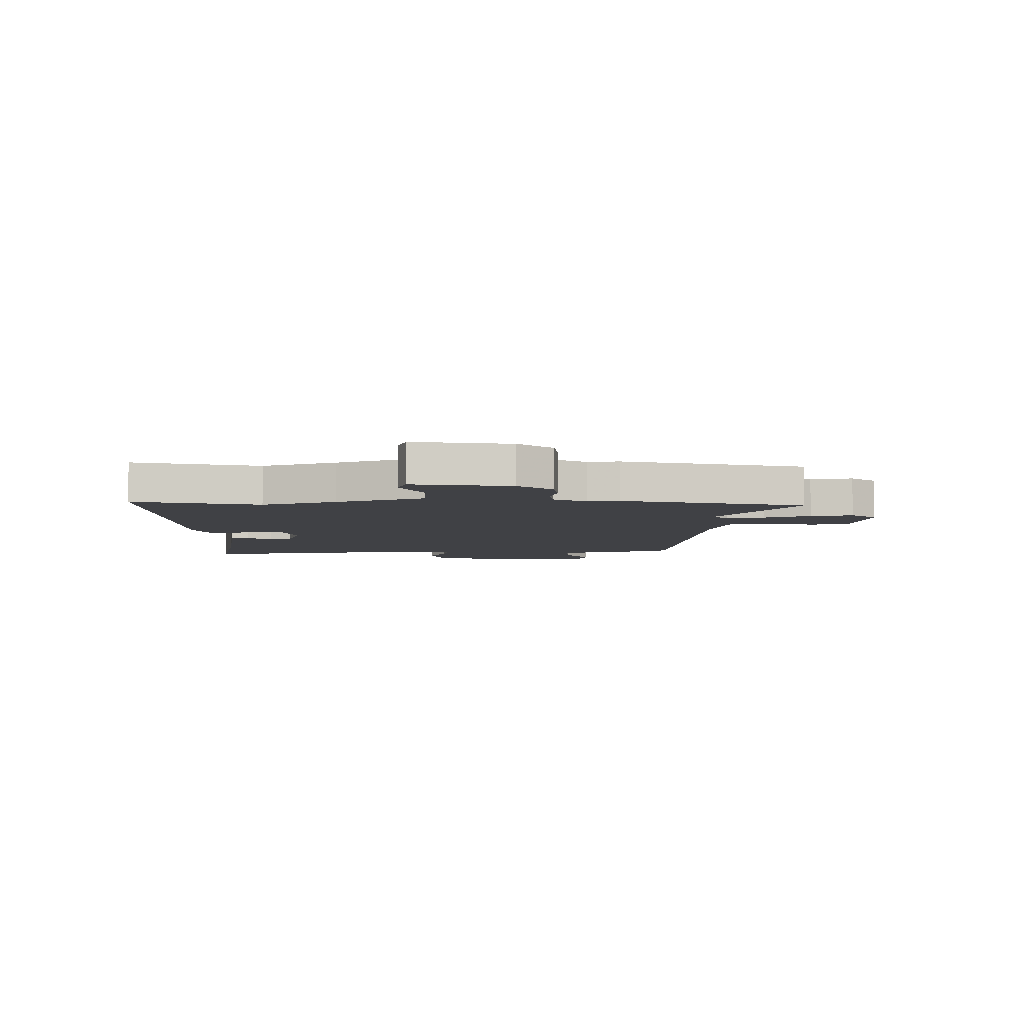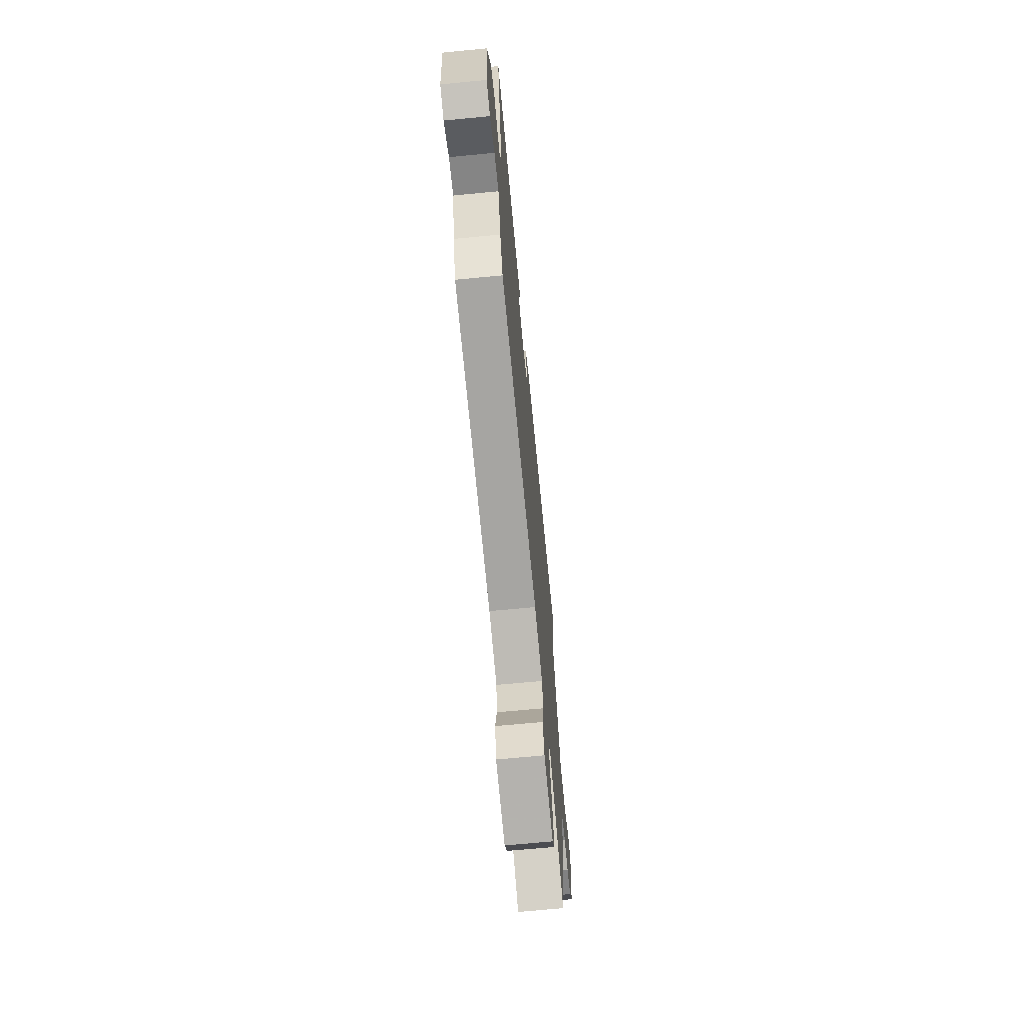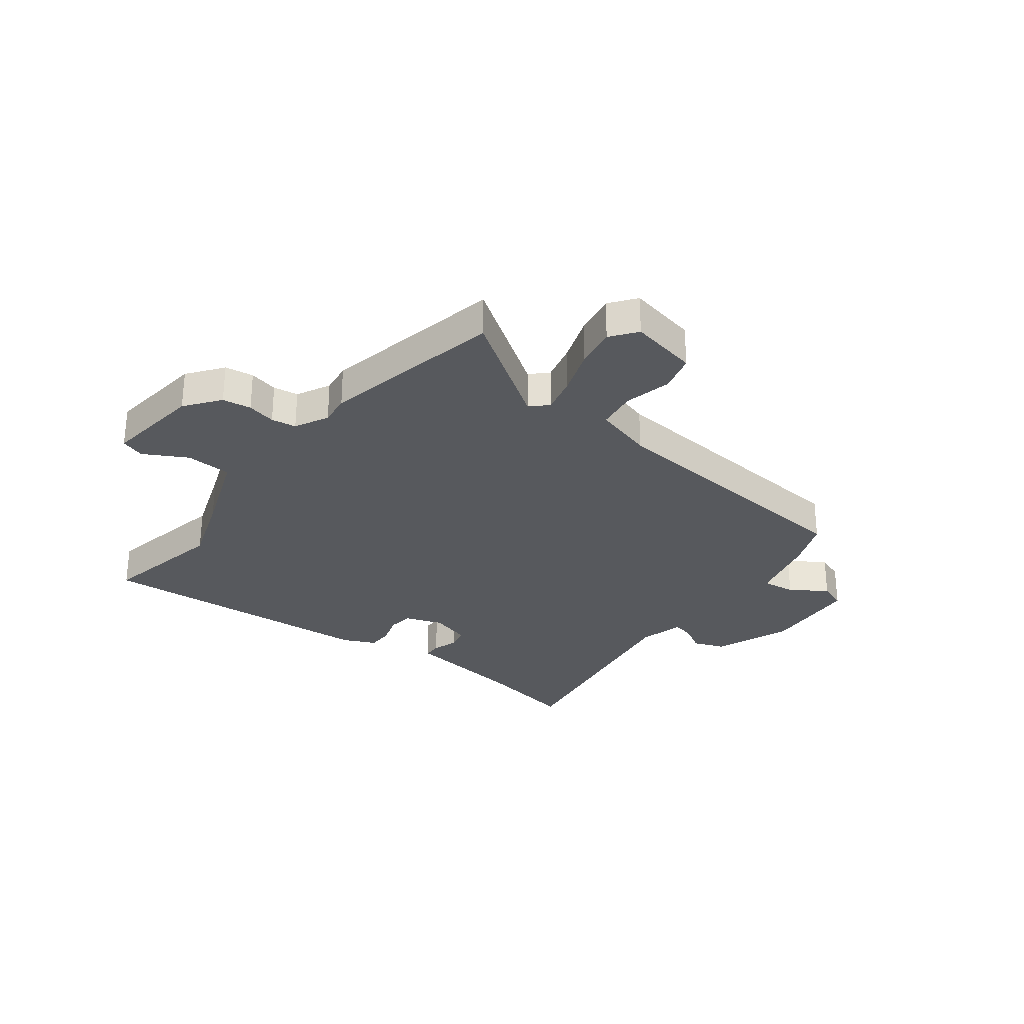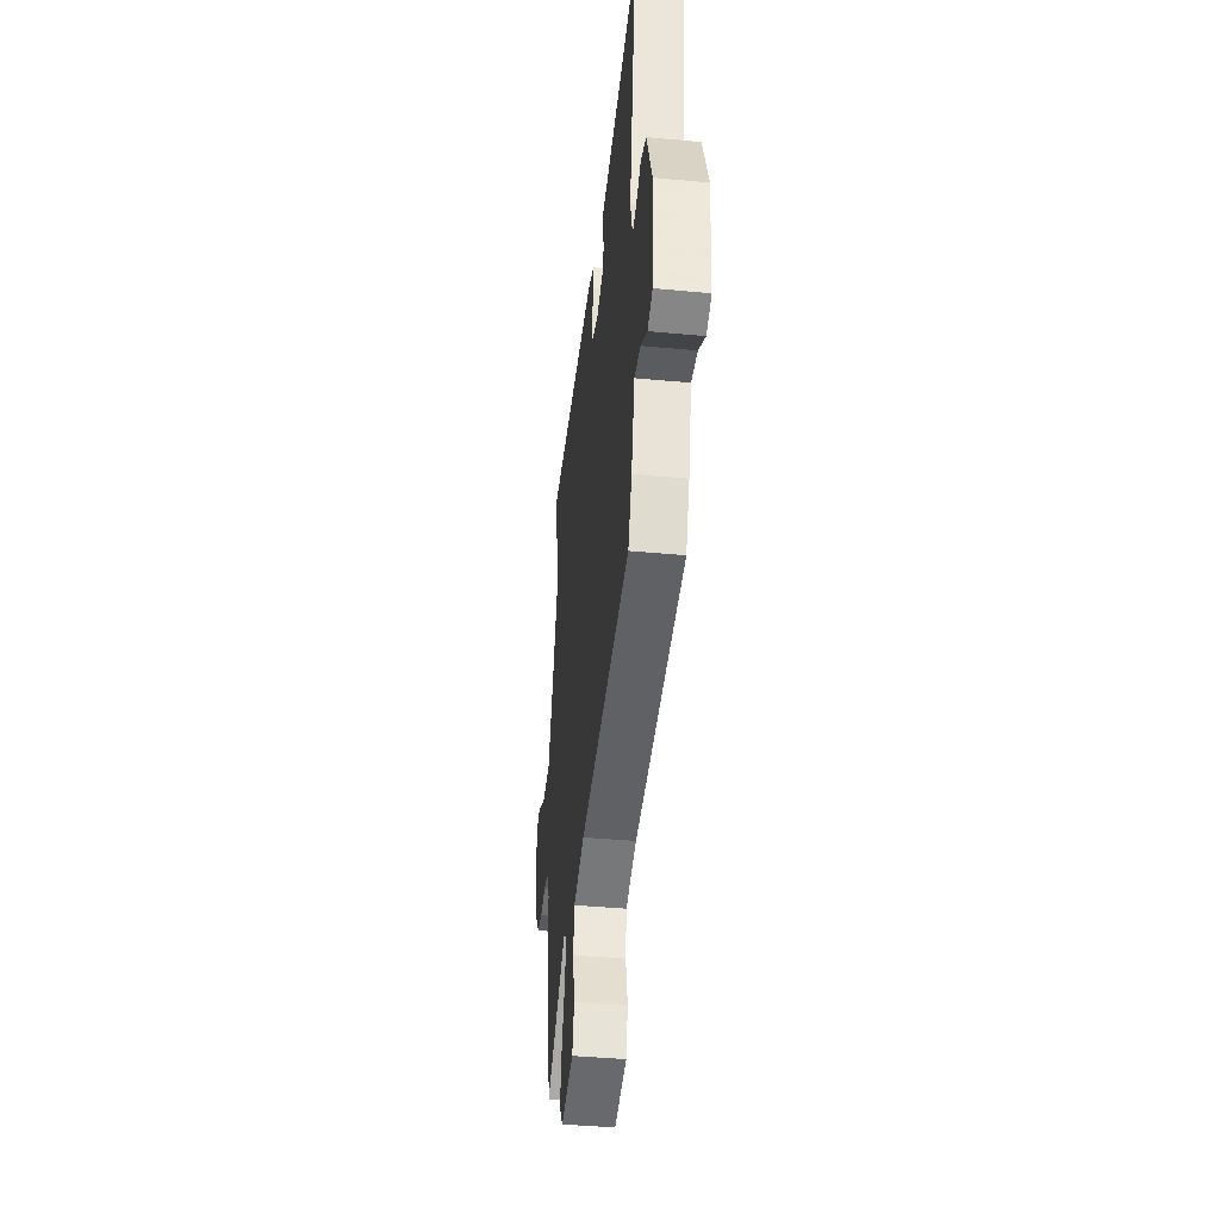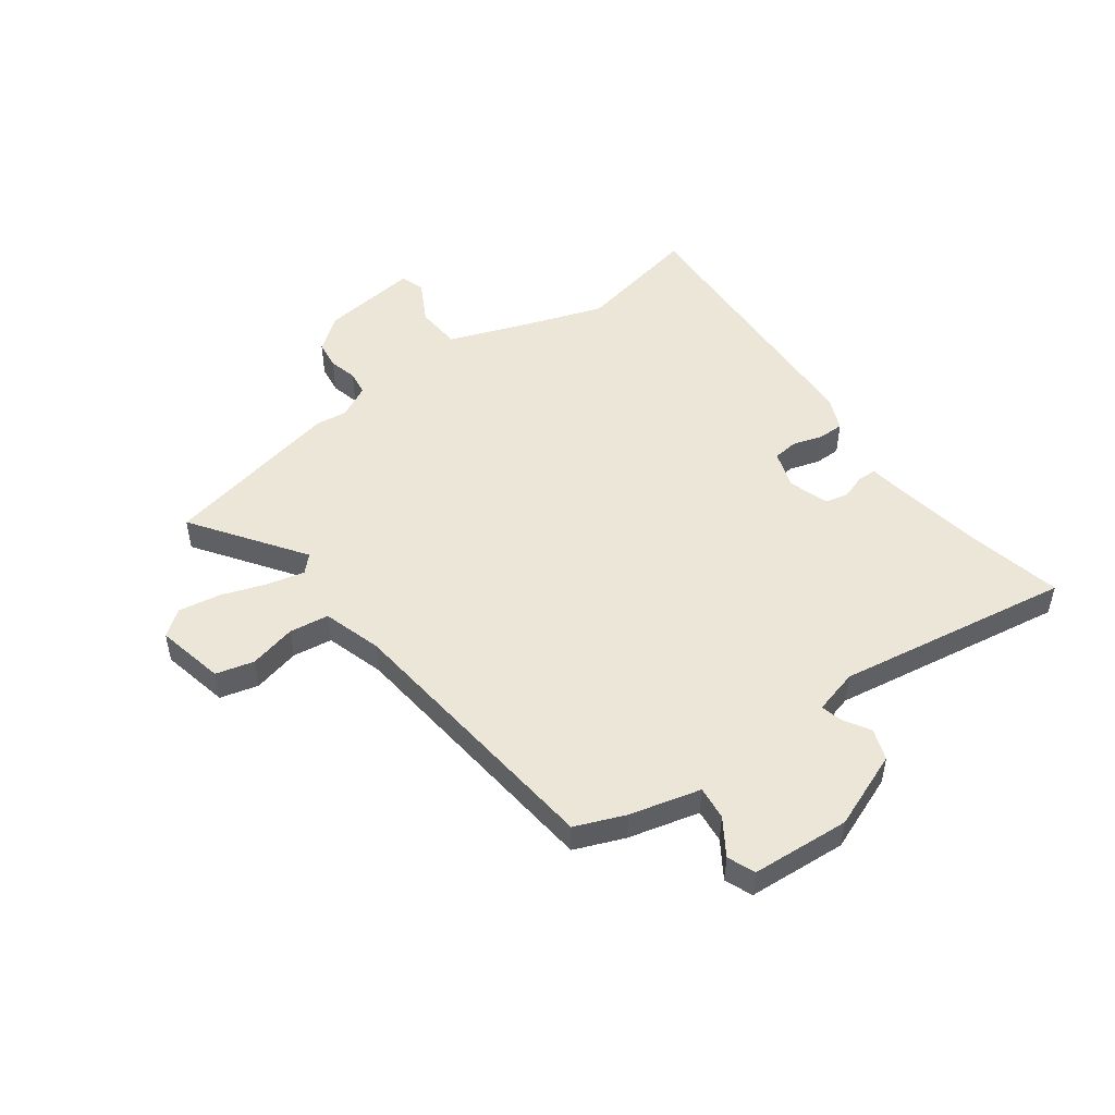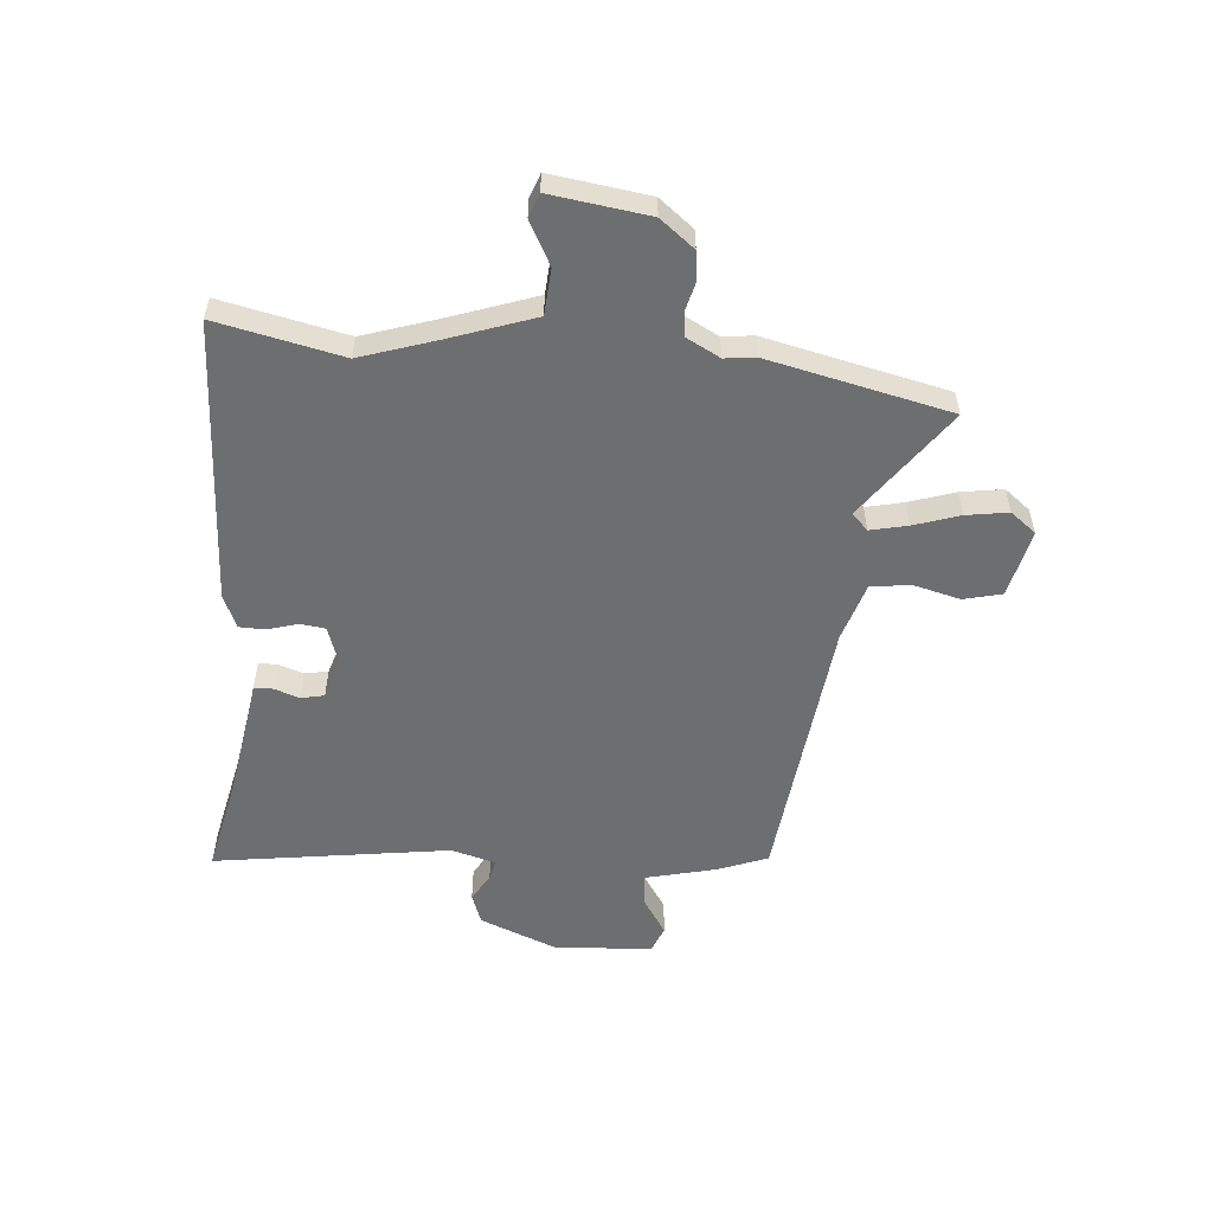
<metadata>
{"format":"obj","ext":"obj","renderer":"f3d","projection":"perspective","resolution":1024,"background":"white","views":[{"elev":-5.9,"azim":89.1,"up":"+Y"},{"elev":-68.9,"azim":-84.5,"up":"+Z"},{"elev":-29.1,"azim":142.3,"up":"+Y"},{"elev":-41.5,"azim":-96.4,"up":"+Z"},{"elev":49.4,"azim":-127.1,"up":"+Y"},{"elev":-54.2,"azim":83.7,"up":"+Y"}]}
</metadata>
<code>
v -0.62 0.07 0.523
v -0.438 0.07 0.488
v -0.266 0.07 0.464
v -0.208 0.07 0.457
v -0.207 0.07 0.422
v -0.222 0.07 0.376
v -0.212 0.07 0.333
v -0.137 0.07 0.311
v -0.067 0.07 0.336
v -0.062 0.07 0.383
v -0.08 0.07 0.438
v -0.08 0.07 0.486
v -0.019 0.07 0.514
v 0.51 0.07 0.55
v 0.465 0.07 0.318
v 0.513 0.07 0.183
v 0.573 0.07 0.025
v 0.658 0.07 0.021
v 0.737 0.07 0.065
v 0.781 0.07 0.05
v 0.76 0.07 -0.131
v 0.712 0.07 -0.195
v 0.659 0.07 -0.203
v 0.606 0.07 -0.191
v 0.56 0.07 -0.198
v 0.529 0.07 -0.26
v 0.537 0.07 -0.317
v 0.469 0.07 -0.653
v 0.263 0.07 -0.514
v 0.233 0.07 -0.544
v 0.25 0.07 -0.612
v 0.28 0.07 -0.696
v 0.294 0.07 -0.773
v 0.258 0.07 -0.821
v 0.131 0.07 -0.796
v 0.112 0.07 -0.726
v 0.132 0.07 -0.639
v 0.121 0.07 -0.566
v 0.011 0.07 -0.535
v -0.501 0.07 -0.491
v -0.539 0.07 -0.4
v -0.574 0.07 -0.27
v -0.636 0.07 -0.278
v -0.702 0.07 -0.323
v -0.753 0.07 -0.304
v -0.768 0.07 -0.122
v -0.714 0.07 0.021
v -0.657 0.07 0.043
v -0.606 0.07 0.014
v -0.567 0.07 0.006
v -0.546 0.07 0.089
v -0.62 0 0.523
v -0.438 0 0.488
v -0.266 0 0.464
v -0.208 0 0.457
v -0.207 0 0.422
v -0.222 0 0.376
v -0.212 0 0.333
v -0.137 0 0.311
v -0.067 0 0.336
v -0.062 0 0.383
v -0.08 0 0.438
v -0.08 0 0.486
v -0.019 0 0.514
v 0.51 0 0.55
v 0.465 0 0.318
v 0.513 0 0.183
v 0.573 0 0.025
v 0.658 0 0.021
v 0.737 0 0.065
v 0.781 0 0.05
v 0.76 0 -0.131
v 0.712 0 -0.195
v 0.659 0 -0.203
v 0.606 0 -0.191
v 0.56 0 -0.198
v 0.529 0 -0.26
v 0.537 0 -0.317
v 0.469 0 -0.653
v 0.263 0 -0.514
v 0.233 0 -0.544
v 0.25 0 -0.612
v 0.28 0 -0.696
v 0.294 0 -0.773
v 0.258 0 -0.821
v 0.131 0 -0.796
v 0.112 0 -0.726
v 0.132 0 -0.639
v 0.121 0 -0.566
v 0.011 0 -0.535
v -0.501 0 -0.491
v -0.539 0 -0.4
v -0.574 0 -0.27
v -0.636 0 -0.278
v -0.702 0 -0.323
v -0.753 0 -0.304
v -0.768 0 -0.122
v -0.714 0 0.021
v -0.657 0 0.043
v -0.606 0 0.014
v -0.567 0 0.006
v -0.546 0 0.089
f 47 48 49
f 46 47 49
f 45 46 49
f 44 45 49
f 43 44 49
f 42 43 49 50
f 42 50 51
f 41 42 51
f 40 41 51
f 39 40 51
f 35 36 37
f 34 35 37
f 33 34 37
f 32 33 37
f 31 32 37
f 30 31 37 38
f 51 1 2
f 39 51 2
f 38 39 2
f 30 38 2
f 29 30 2
f 22 23 24
f 21 22 24
f 20 21 24
f 19 20 24
f 18 19 24
f 17 18 24 25
f 16 17 25 26
f 13 14 15
f 12 13 15
f 11 12 15
f 10 11 15
f 15 16 26
f 10 15 26
f 9 10 26
f 3 4 5 6
f 3 6 7
f 2 3 7
f 29 2 7
f 27 28 29
f 26 27 29
f 9 26 29
f 8 9 29
f 7 8 29
f 100 99 98
f 100 98 97
f 100 97 96
f 100 96 95
f 100 95 94
f 101 100 94 93
f 102 101 93
f 102 93 92
f 102 92 91
f 102 91 90
f 88 87 86
f 88 86 85
f 88 85 84
f 88 84 83
f 88 83 82
f 89 88 82 81
f 53 52 102
f 53 102 90
f 53 90 89
f 53 89 81
f 53 81 80
f 75 74 73
f 75 73 72
f 75 72 71
f 75 71 70
f 75 70 69
f 76 75 69 68
f 77 76 68 67
f 66 65 64
f 66 64 63
f 66 63 62
f 66 62 61
f 77 67 66
f 77 66 61
f 77 61 60
f 57 56 55 54
f 58 57 54
f 58 54 53
f 58 53 80
f 80 79 78
f 80 78 77
f 80 77 60
f 80 60 59
f 80 59 58
f 1 52 53 2
f 2 53 54 3
f 3 54 55 4
f 4 55 56 5
f 5 56 57 6
f 6 57 58 7
f 7 58 59 8
f 8 59 60 9
f 9 60 61 10
f 10 61 62 11
f 11 62 63 12
f 12 63 64 13
f 13 64 65 14
f 14 65 66 15
f 15 66 67 16
f 16 67 68 17
f 17 68 69 18
f 18 69 70 19
f 19 70 71 20
f 20 71 72 21
f 21 72 73 22
f 22 73 74 23
f 23 74 75 24
f 24 75 76 25
f 25 76 77 26
f 26 77 78 27
f 27 78 79 28
f 28 79 80 29
f 29 80 81 30
f 30 81 82 31
f 31 82 83 32
f 32 83 84 33
f 33 84 85 34
f 34 85 86 35
f 35 86 87 36
f 36 87 88 37
f 37 88 89 38
f 38 89 90 39
f 39 90 91 40
f 40 91 92 41
f 41 92 93 42
f 42 93 94 43
f 43 94 95 44
f 44 95 96 45
f 45 96 97 46
f 46 97 98 47
f 47 98 99 48
f 48 99 100 49
f 49 100 101 50
f 50 101 102 51
f 51 102 52 1

</code>
